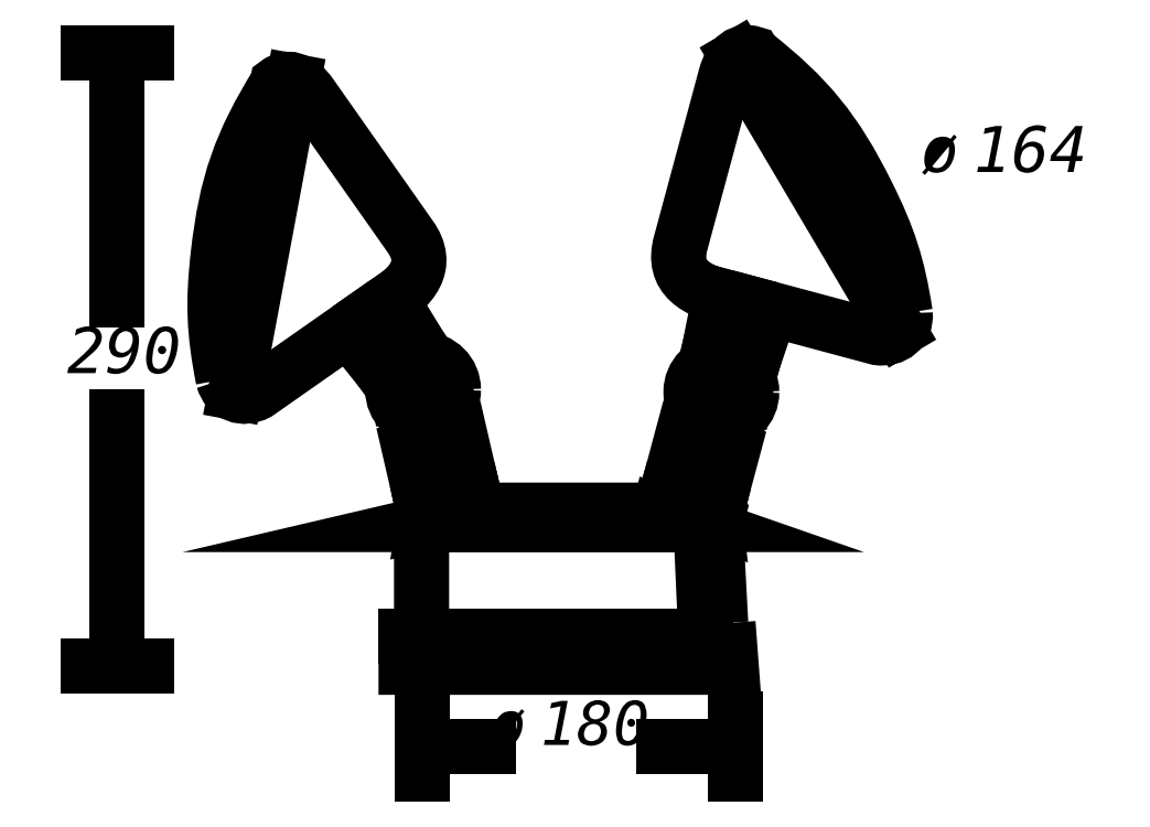
<metadata>
{"format":"dxf","ext":"dxf","renderer":"ezdxf+matplotlib","layout":"modelspace","background":"white","min_lineweight":24,"dpi":150}
</metadata>
<code>
0
SECTION
2
ENTITIES
0
INSERT
8
LIVELLO_1
2
AI9-BLK1
10
102.5
20
73.47
30
0
0
ENDSEC
0
EOF

</code>
